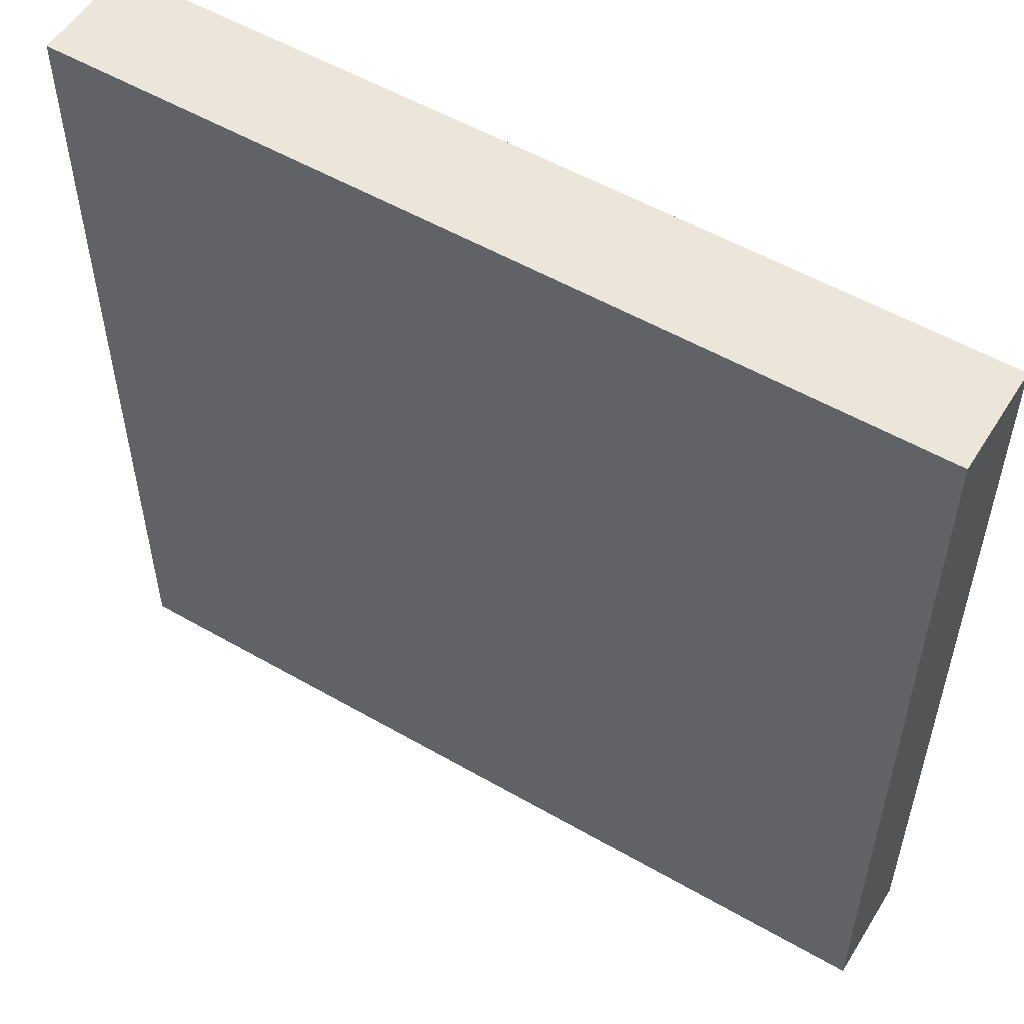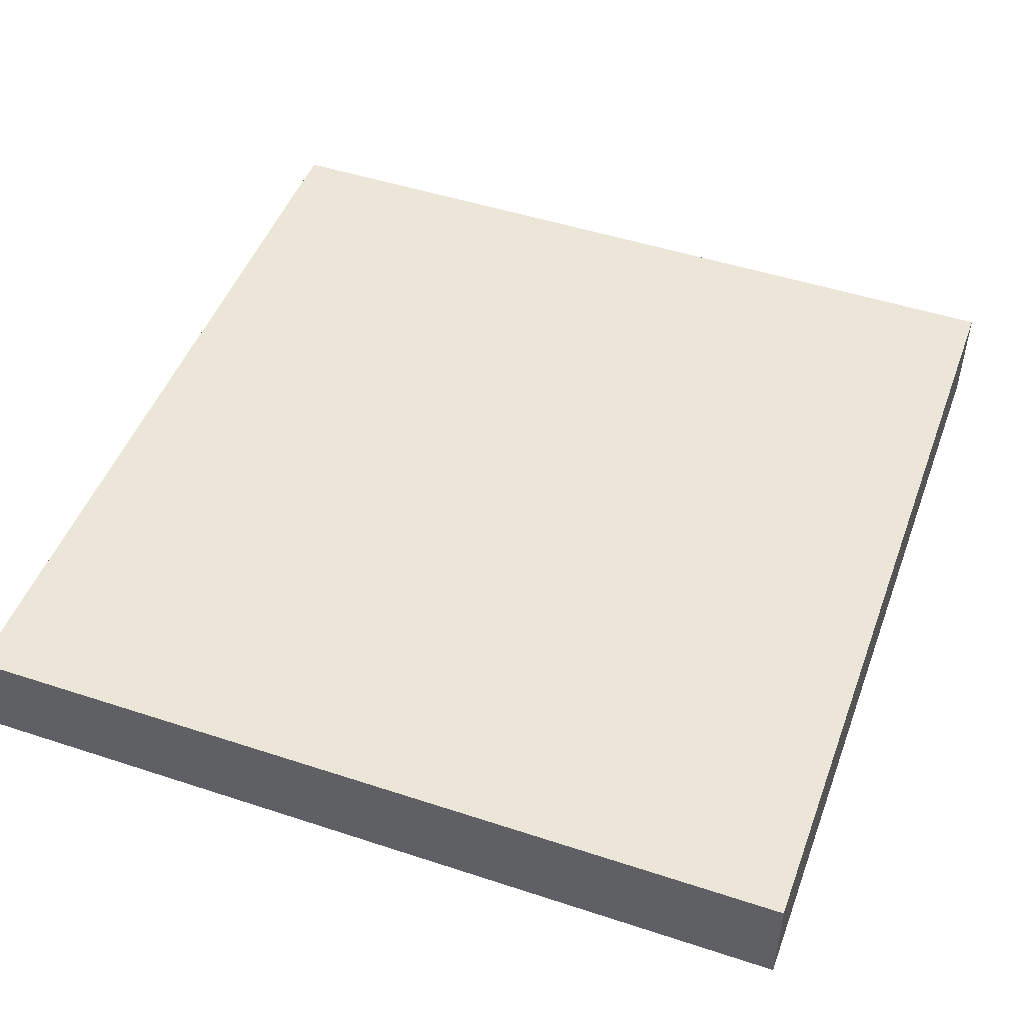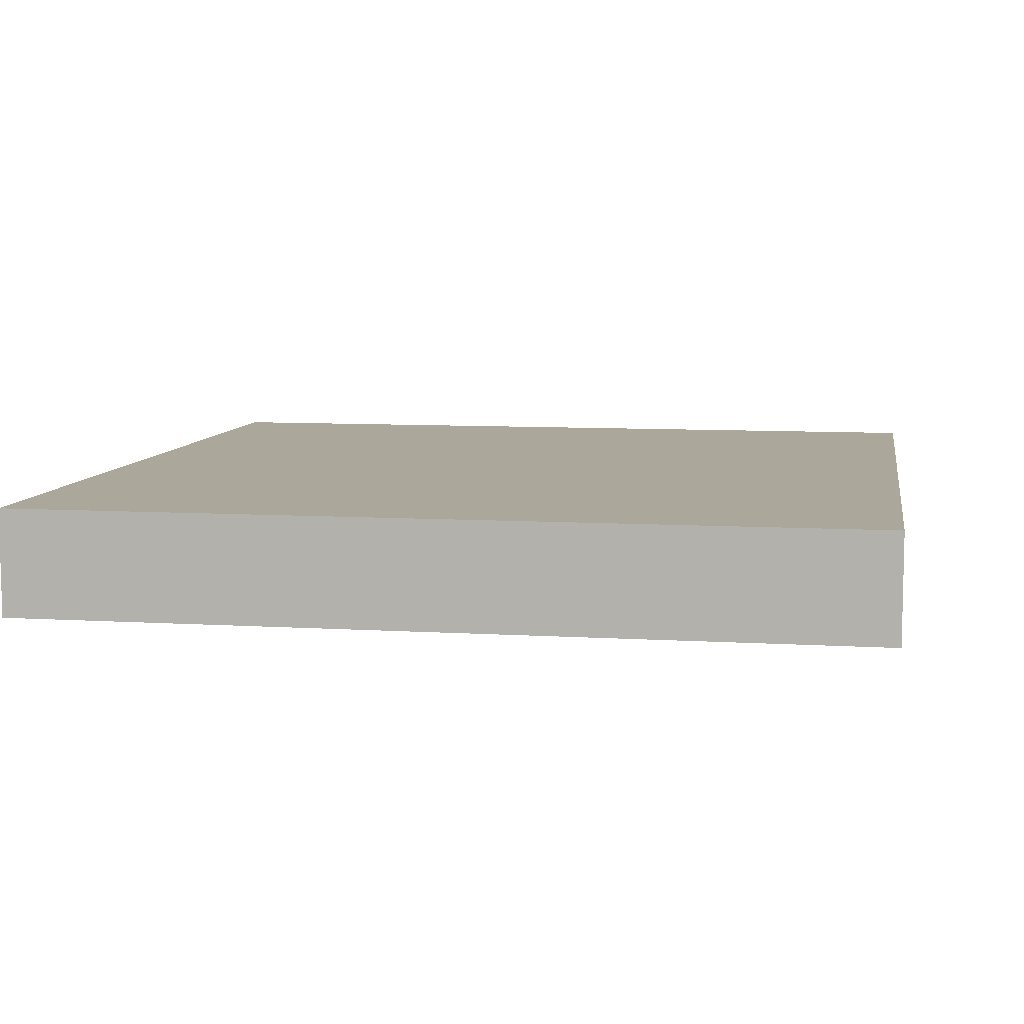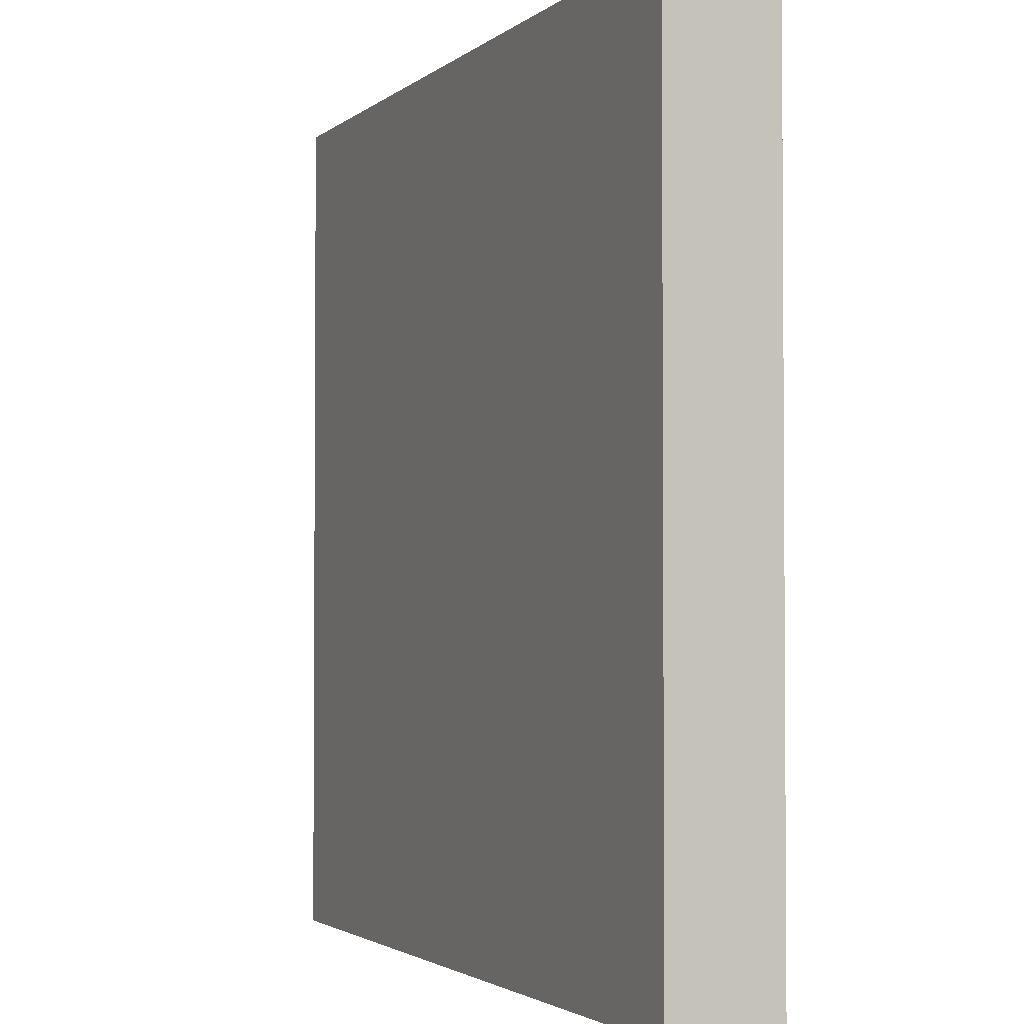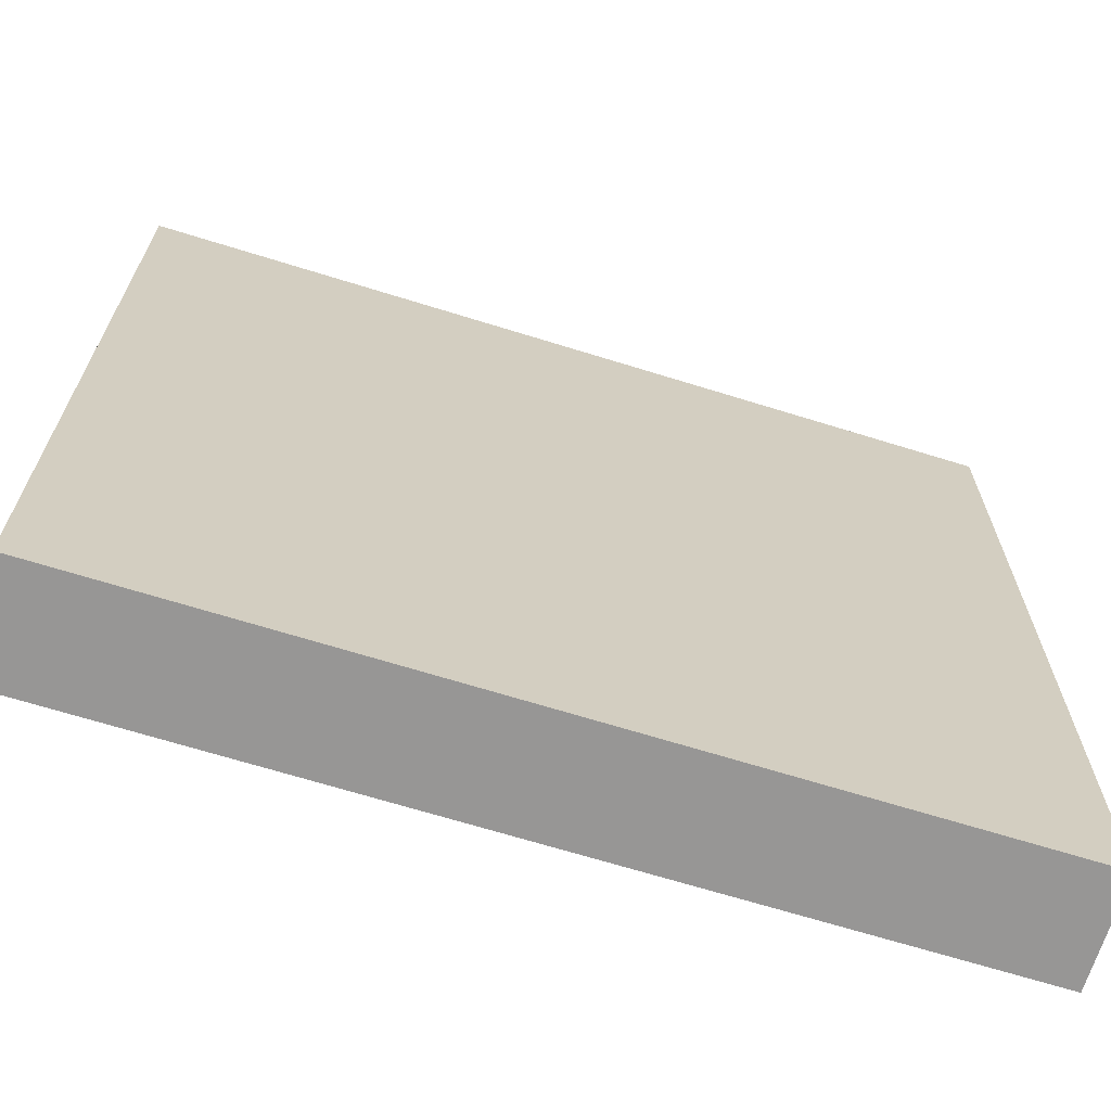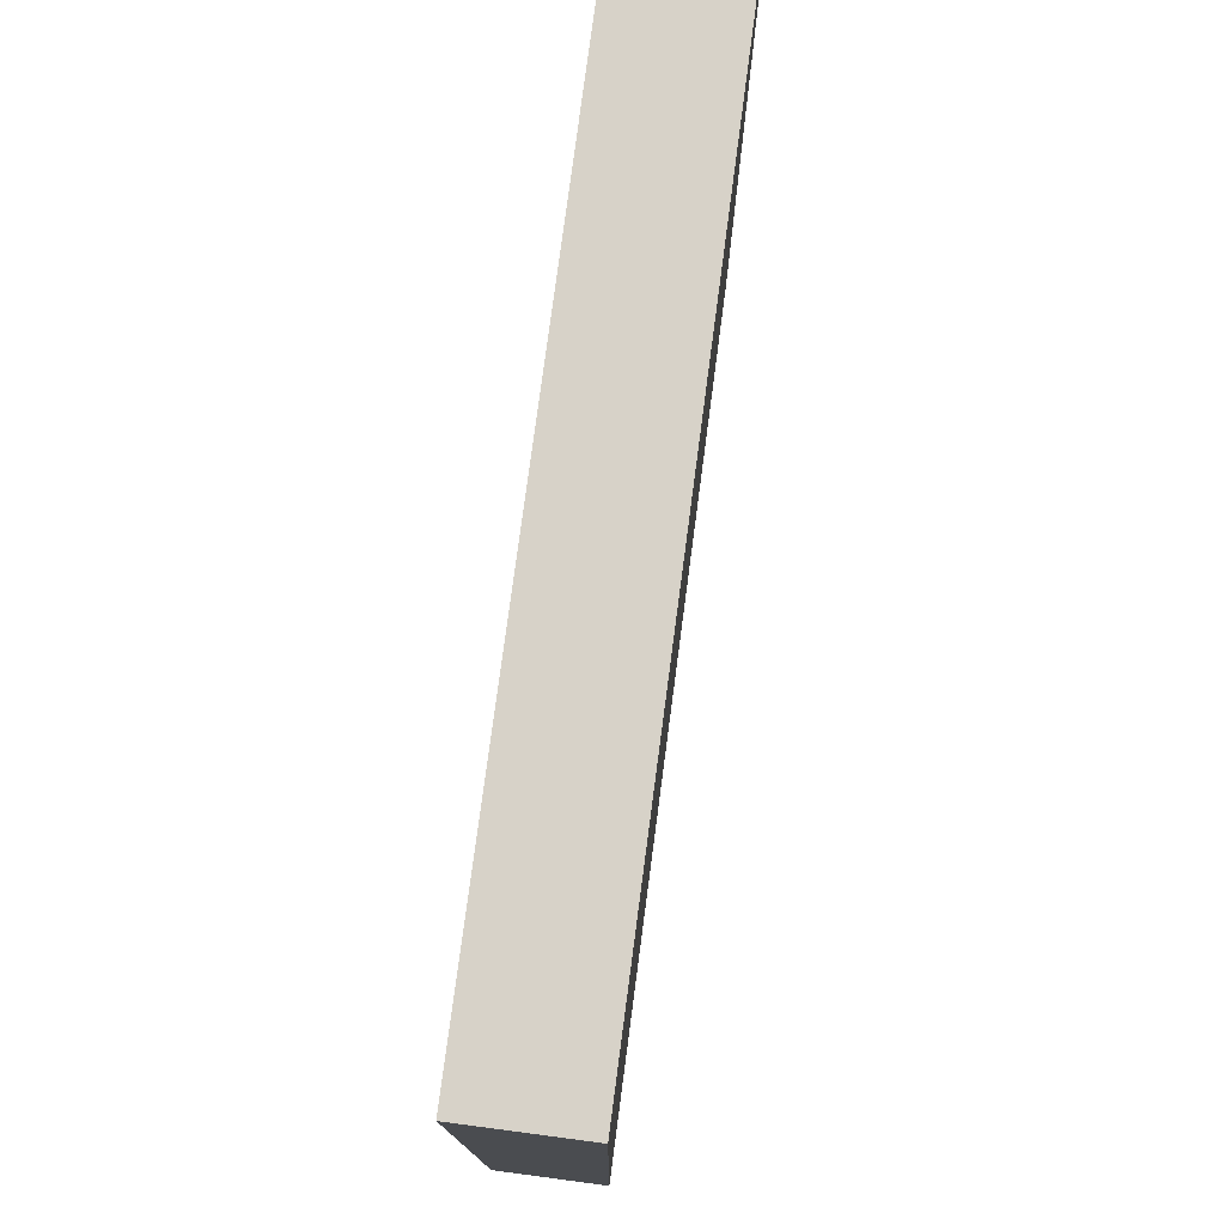
<metadata>
{"format":"obj","ext":"obj","renderer":"f3d","projection":"perspective","resolution":1024,"background":"white","views":[{"elev":54.3,"azim":31.4,"up":"+Y"},{"elev":48.6,"azim":-159.9,"up":"+Z"},{"elev":8.1,"azim":99.6,"up":"+Z"},{"elev":-2.4,"azim":-112.9,"up":"+Y"},{"elev":-67.8,"azim":162.7,"up":"+Y"},{"elev":77.4,"azim":-82.5,"up":"+Y"}]}
</metadata>
<code>
v 48 145 0
v 48 144 0
v 48 144 1
v 48 145 1
v 49 144 0
v 49 144 1
v 49 145 0
v 49 145 1
v 48 146 0
v 48 146 1
v 49 146 0
v 49 146 1
v 48 147 0
v 48 147 1
v 49 147 0
v 49 147 1
v 48 148 0
v 48 148 1
v 49 148 0
v 49 148 1
v 48 149 0
v 48 149 1
v 49 149 0
v 49 149 1
v 48 150 0
v 48 150 1
v 49 150 0
v 49 150 1
v 48 151 0
v 48 151 1
v 49 151 0
v 49 151 1
v 48 152 0
v 48 152 1
v 49 152 1
v 49 152 0
v 50 144 0
v 50 144 1
v 50 145 0
v 50 145 1
v 50 146 0
v 50 146 1
v 50 147 0
v 50 147 1
v 50 148 0
v 50 148 1
v 50 149 0
v 50 149 1
v 50 150 0
v 50 150 1
v 50 151 0
v 50 151 1
v 50 152 1
v 50 152 0
v 51 144 0
v 51 144 1
v 51 145 0
v 51 145 1
v 51 146 0
v 51 146 1
v 51 147 0
v 51 147 1
v 51 148 0
v 51 148 1
v 51 149 0
v 51 149 1
v 51 150 0
v 51 150 1
v 51 151 0
v 51 151 1
v 51 152 1
v 51 152 0
v 52 144 0
v 52 144 1
v 52 145 0
v 52 145 1
v 52 146 0
v 52 146 1
v 52 147 0
v 52 147 1
v 52 148 0
v 52 148 1
v 52 149 0
v 52 149 1
v 52 150 0
v 52 150 1
v 52 151 0
v 52 151 1
v 52 152 1
v 52 152 0
v 53 144 0
v 53 144 1
v 53 145 0
v 53 145 1
v 53 146 0
v 53 146 1
v 53 147 0
v 53 147 1
v 53 148 0
v 53 148 1
v 53 149 0
v 53 149 1
v 53 150 0
v 53 150 1
v 53 151 0
v 53 151 1
v 53 152 1
v 53 152 0
v 54 144 0
v 54 144 1
v 54 145 0
v 54 145 1
v 54 146 0
v 54 146 1
v 54 147 0
v 54 147 1
v 54 148 0
v 54 148 1
v 54 149 0
v 54 149 1
v 54 150 0
v 54 150 1
v 54 151 0
v 54 151 1
v 54 152 1
v 54 152 0
v 55 144 0
v 55 144 1
v 55 145 0
v 55 145 1
v 55 146 0
v 55 146 1
v 55 147 0
v 55 147 1
v 55 148 0
v 55 148 1
v 55 149 0
v 55 149 1
v 55 150 0
v 55 150 1
v 55 151 0
v 55 151 1
v 55 152 1
v 55 152 0
v 56 145 1
v 56 144 1
v 56 144 0
v 56 145 0
v 56 146 1
v 56 146 0
v 56 147 1
v 56 147 0
v 56 148 1
v 56 148 0
v 56 149 1
v 56 149 0
v 56 150 1
v 56 150 0
v 56 151 1
v 56 151 0
v 56 152 1
v 56 152 0
g 101_Piece14_18_0
f 1 2 3 4
f 3 2 5 6
f 7 5 2 1
f 4 3 6 8
f 9 1 4 10
f 11 7 1 9
f 10 4 8 12
f 13 9 10 14
f 15 11 9 13
f 14 10 12 16
f 17 13 14 18
f 19 15 13 17
f 18 14 16 20
f 21 17 18 22
f 23 19 17 21
f 22 18 20 24
f 25 21 22 26
f 27 23 21 25
f 26 22 24 28
f 29 25 26 30
f 31 27 25 29
f 30 26 28 32
f 33 29 30 34
f 33 34 35 36
f 36 31 29 33
f 34 30 32 35
f 6 5 37 38
f 39 37 5 7
f 8 6 38 40
f 41 39 7 11
f 12 8 40 42
f 43 41 11 15
f 16 12 42 44
f 45 43 15 19
f 20 16 44 46
f 47 45 19 23
f 24 20 46 48
f 49 47 23 27
f 28 24 48 50
f 51 49 27 31
f 32 28 50 52
f 36 35 53 54
f 54 51 31 36
f 35 32 52 53
f 38 37 55 56
f 57 55 37 39
f 40 38 56 58
f 59 57 39 41
f 42 40 58 60
f 61 59 41 43
f 44 42 60 62
f 63 61 43 45
f 46 44 62 64
f 65 63 45 47
f 48 46 64 66
f 67 65 47 49
f 50 48 66 68
f 69 67 49 51
f 52 50 68 70
f 54 53 71 72
f 72 69 51 54
f 53 52 70 71
f 56 55 73 74
f 75 73 55 57
f 58 56 74 76
f 77 75 57 59
f 60 58 76 78
f 79 77 59 61
f 62 60 78 80
f 81 79 61 63
f 64 62 80 82
f 83 81 63 65
f 66 64 82 84
f 85 83 65 67
f 68 66 84 86
f 87 85 67 69
f 70 68 86 88
f 72 71 89 90
f 90 87 69 72
f 71 70 88 89
f 74 73 91 92
f 93 91 73 75
f 76 74 92 94
f 95 93 75 77
f 78 76 94 96
f 97 95 77 79
f 80 78 96 98
f 99 97 79 81
f 82 80 98 100
f 101 99 81 83
f 84 82 100 102
f 103 101 83 85
f 86 84 102 104
f 105 103 85 87
f 88 86 104 106
f 90 89 107 108
f 108 105 87 90
f 89 88 106 107
f 92 91 109 110
f 111 109 91 93
f 94 92 110 112
f 113 111 93 95
f 96 94 112 114
f 115 113 95 97
f 98 96 114 116
f 117 115 97 99
f 100 98 116 118
f 119 117 99 101
f 102 100 118 120
f 121 119 101 103
f 104 102 120 122
f 123 121 103 105
f 106 104 122 124
f 108 107 125 126
f 126 123 105 108
f 107 106 124 125
f 110 109 127 128
f 129 127 109 111
f 112 110 128 130
f 131 129 111 113
f 114 112 130 132
f 133 131 113 115
f 116 114 132 134
f 135 133 115 117
f 118 116 134 136
f 137 135 117 119
f 120 118 136 138
f 139 137 119 121
f 122 120 138 140
f 141 139 121 123
f 124 122 140 142
f 126 125 143 144
f 144 141 123 126
f 125 124 142 143
f 145 146 147 148
f 128 127 147 146
f 148 147 127 129
f 130 128 146 145
f 149 145 148 150
f 150 148 129 131
f 132 130 145 149
f 151 149 150 152
f 152 150 131 133
f 134 132 149 151
f 153 151 152 154
f 154 152 133 135
f 136 134 151 153
f 155 153 154 156
f 156 154 135 137
f 138 136 153 155
f 157 155 156 158
f 158 156 137 139
f 140 138 155 157
f 159 157 158 160
f 160 158 139 141
f 142 140 157 159
f 161 159 160 162
f 144 143 161 162
f 162 160 141 144
f 143 142 159 161

</code>
